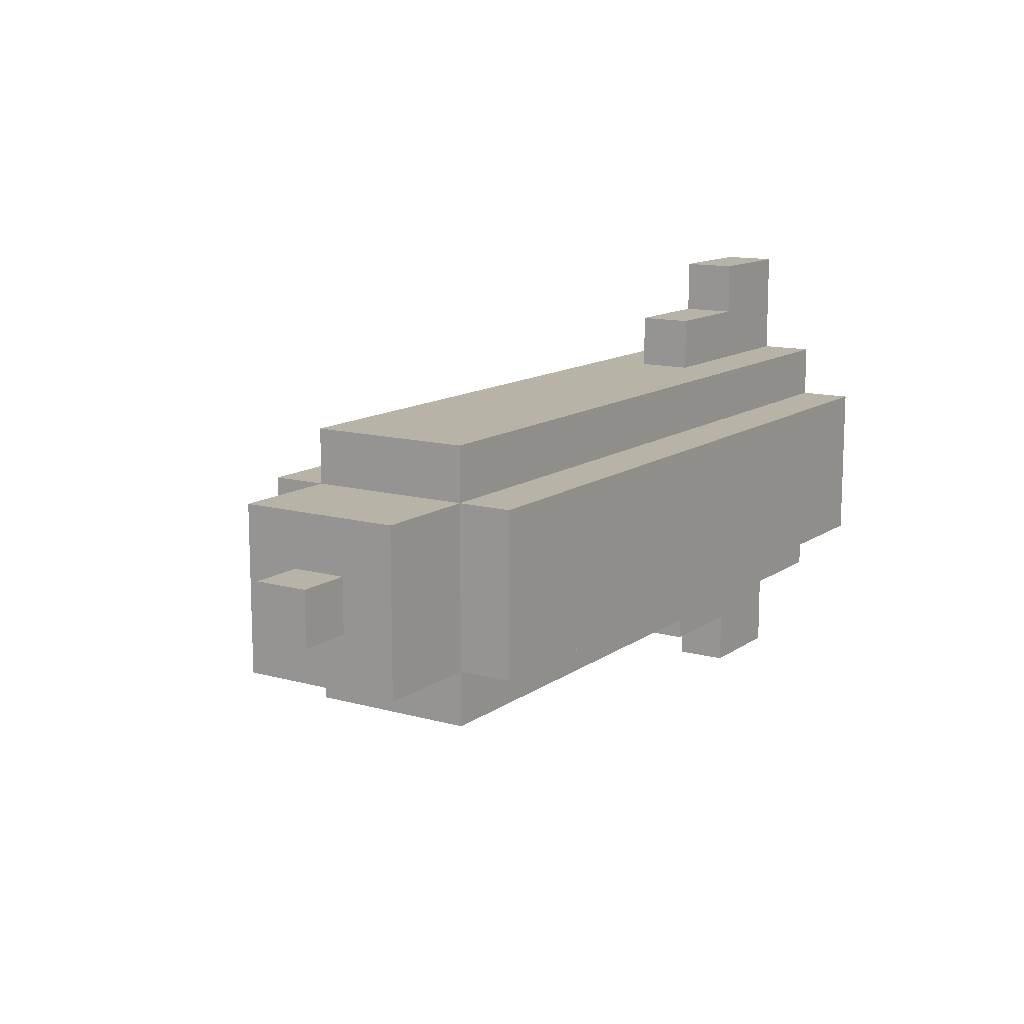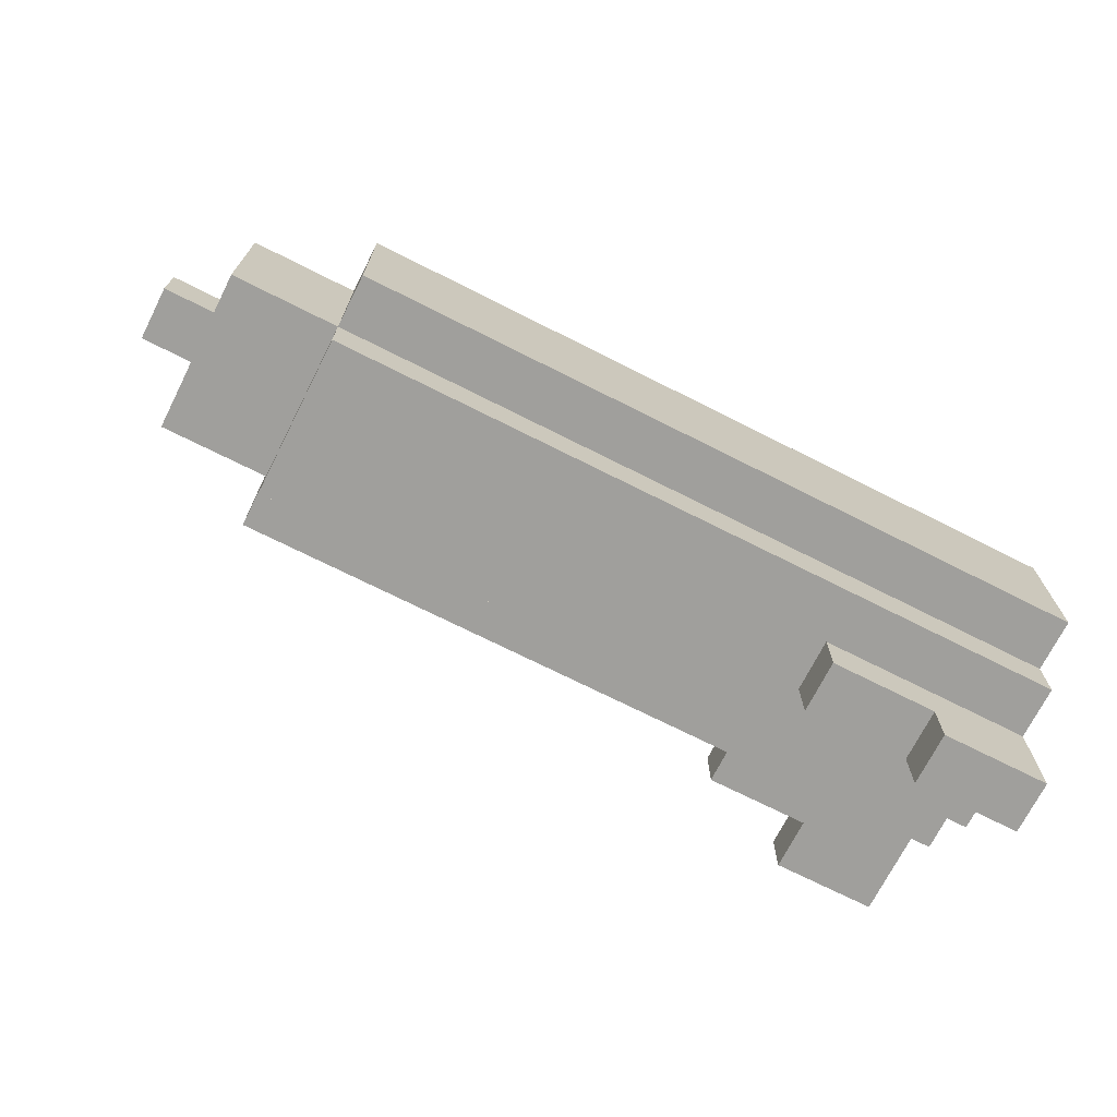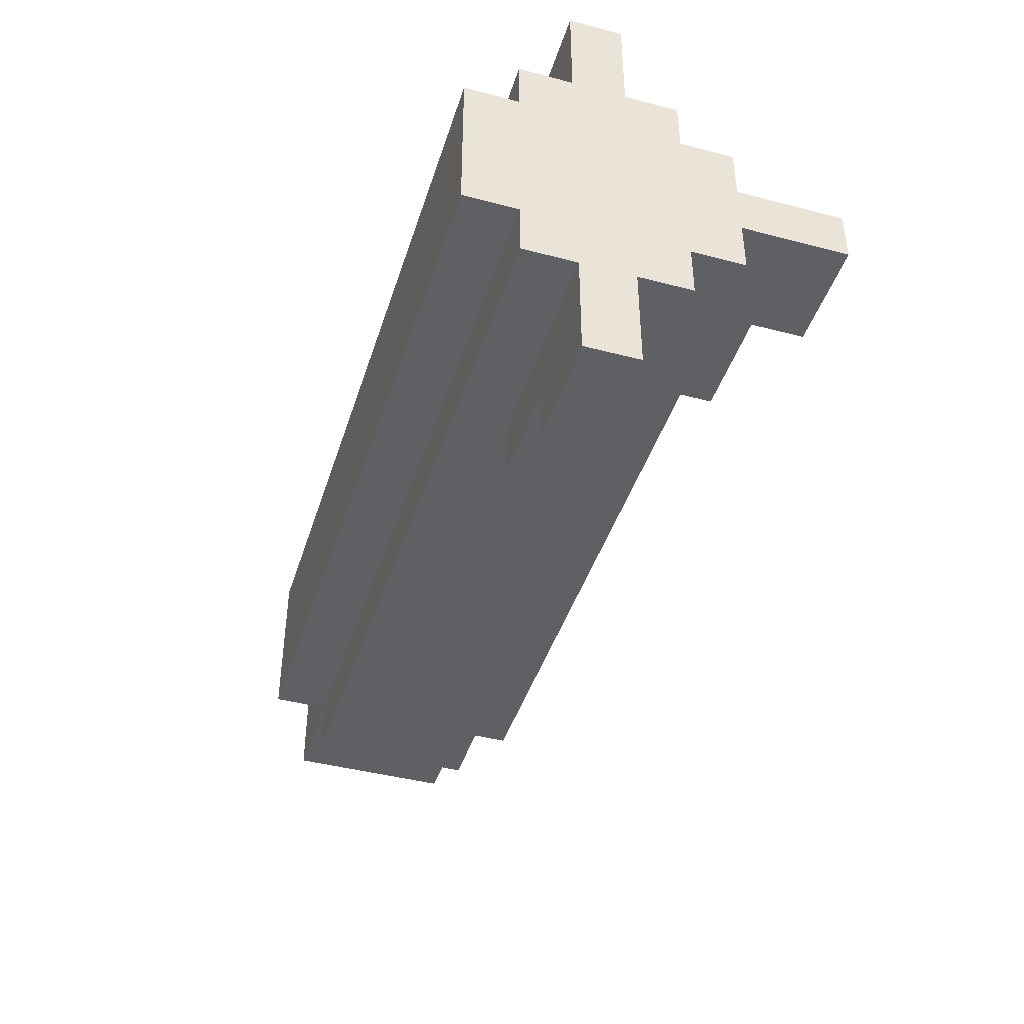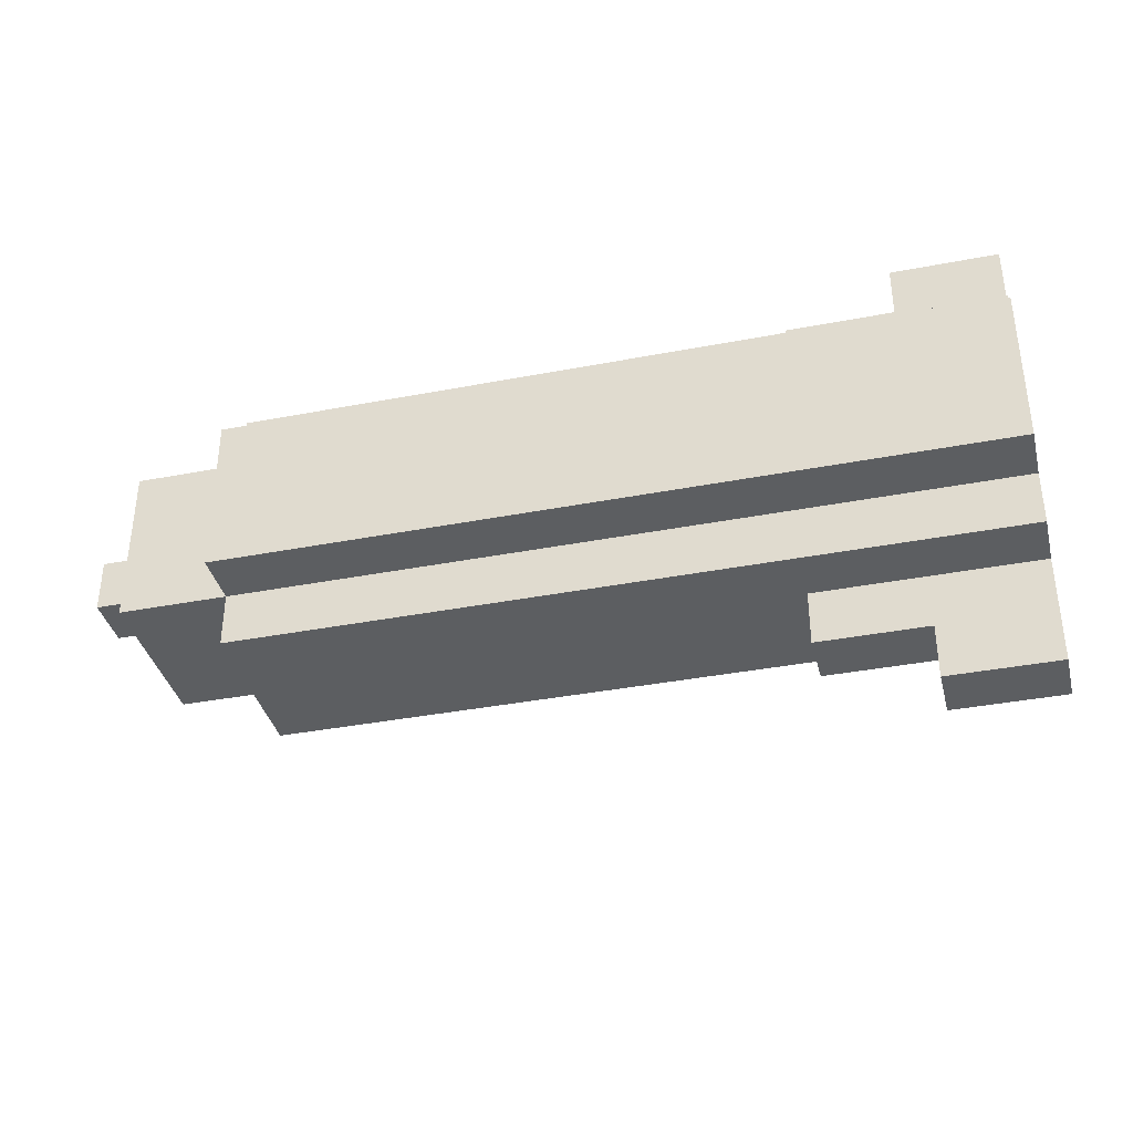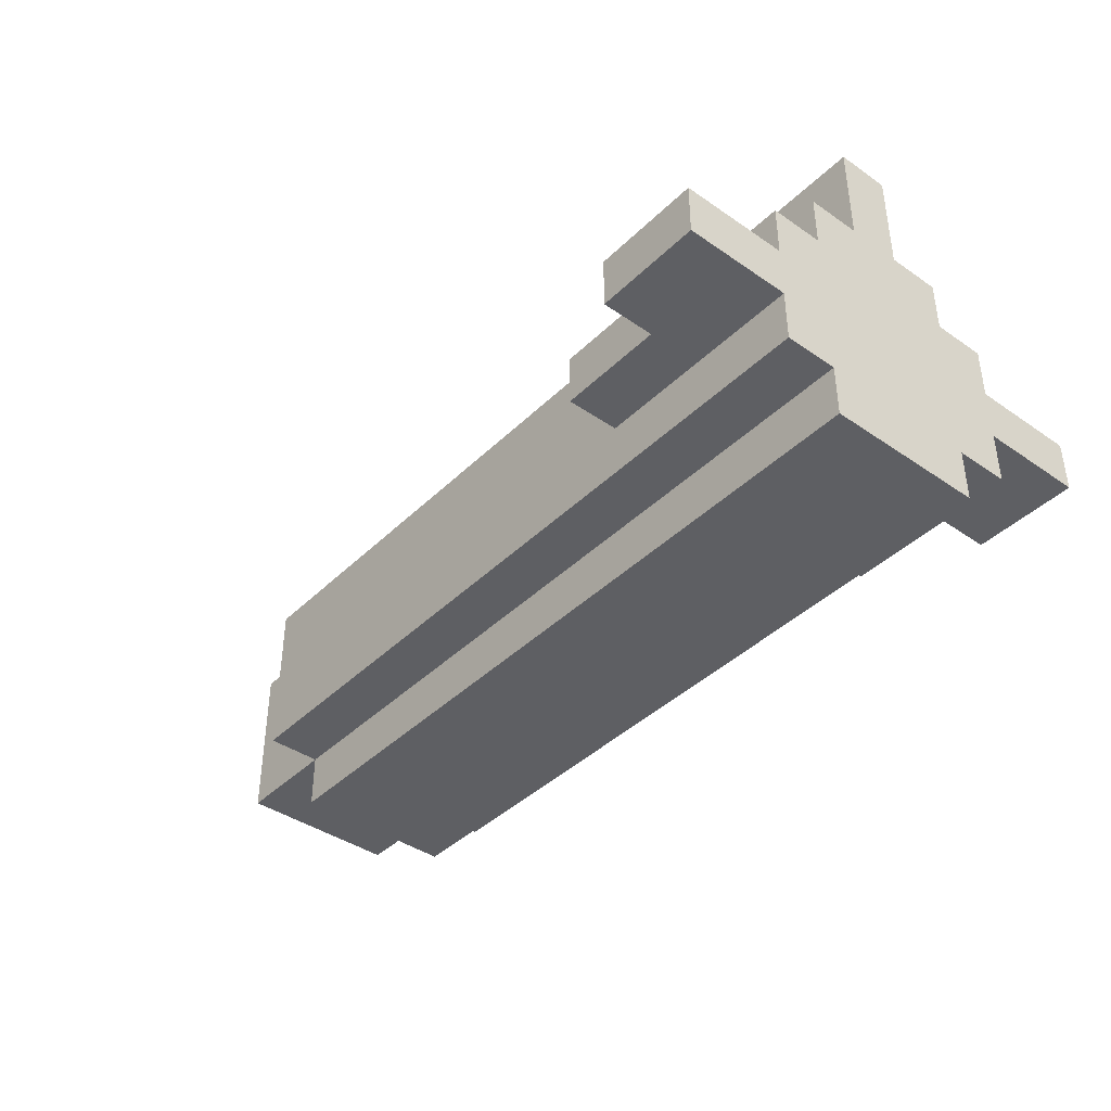
<metadata>
{"format":"obj","ext":"obj","renderer":"f3d","projection":"perspective","resolution":1024,"background":"white","views":[{"elev":12.7,"azim":-57.1,"up":"+Z"},{"elev":-71.2,"azim":-26.8,"up":"+Z"},{"elev":-43.1,"azim":72.8,"up":"+Z"},{"elev":-37.3,"azim":13.9,"up":"+Z"},{"elev":-40.5,"azim":49.7,"up":"+Y"}]}
</metadata>
<code>
o
v 1.1 2.2 -2
v 1.1 2.2 -2.1
v 1.1 2.3 -2
v 1.1 2.3 -2.1
v 1.2 2.1 -1.9
v 1.2 2.1 -2.2
v 1.2 2.2 -2
v 1.2 2.2 -2.1
v 1.2 2.3 -2
v 1.2 2.3 -2.1
v 1.2 2.4 -1.9
v 1.2 2.4 -2.2
v 1.4 2 -1.9
v 1.4 2 -2.2
v 1.4 2.1 -1.8
v 1.4 2.1 -1.9
v 1.4 2.1 -2.2
v 1.4 2.1 -2.3
v 1.4 2.4 -1.8
v 1.4 2.4 -1.9
v 1.4 2.4 -2.2
v 1.4 2.4 -2.3
v 1.4 2.5 -1.9
v 1.4 2.5 -2.2
v 2.4 2.2 -1.7
v 2.4 2.2 -1.8
v 2.4 2.2 -2.3
v 2.4 2.2 -2.4
v 2.4 2.3 -1.7
v 2.4 2.3 -1.8
v 2.4 2.3 -2.3
v 2.4 2.3 -2.4
v 2.4 2.5 -2
v 2.4 2.5 -2.1
v 2.4 2.6 -2
v 2.4 2.6 -2.1
v 2.6 2.2 -1.6
v 2.6 2.2 -1.7
v 2.6 2.2 -2.4
v 2.6 2.2 -2.5
v 2.6 2.3 -1.6
v 2.6 2.3 -1.7
v 2.6 2.3 -2.4
v 2.6 2.3 -2.5
v 2.6 2.6 -2
v 2.6 2.6 -2.1
v 2.6 2.7 -2
v 2.6 2.7 -2.1
v 2.7 2.1 -1.9
v 2.7 2.1 -2.2
v 2.7 2.4 -1.9
v 2.7 2.4 -2.2
v 2.4 2.2 -2
v 2.4 2.2 -2.1
v 2.4 2.3 -2
v 2.4 2.3 -2.1
v 2.5 2.1 -2
v 2.5 2.1 -2.1
v 2.5 2.2 -1.9
v 2.5 2.2 -2
v 2.5 2.2 -2.1
v 2.5 2.2 -2.2
v 2.5 2.3 -1.9
v 2.5 2.3 -2
v 2.5 2.3 -2.1
v 2.5 2.3 -2.2
v 2.5 2.4 -2
v 2.5 2.4 -2.1
v 2.6 2.1 -1.9
v 2.6 2.1 -2
v 2.6 2.1 -2.1
v 2.6 2.1 -2.2
v 2.6 2.2 -1.9
v 2.6 2.2 -2
v 2.6 2.2 -2.1
v 2.6 2.2 -2.2
v 2.6 2.3 -1.9
v 2.6 2.3 -2
v 2.6 2.3 -2.1
v 2.6 2.3 -2.2
v 2.6 2.4 -1.9
v 2.6 2.4 -2
v 2.6 2.4 -2.1
v 2.6 2.4 -2.2
v 2.8 2 -1.9
v 2.8 2 -2.2
v 2.8 2.1 -1.8
v 2.8 2.1 -1.9
v 2.8 2.1 -2.2
v 2.8 2.1 -2.3
v 2.8 2.2 -1.6
v 2.8 2.2 -1.8
v 2.8 2.2 -2.3
v 2.8 2.2 -2.5
v 2.8 2.3 -1.6
v 2.8 2.3 -1.8
v 2.8 2.3 -2.3
v 2.8 2.3 -2.5
v 2.8 2.4 -1.8
v 2.8 2.4 -1.9
v 2.8 2.4 -2.2
v 2.8 2.4 -2.3
v 2.8 2.5 -1.9
v 2.8 2.5 -2
v 2.8 2.5 -2.1
v 2.8 2.5 -2.2
v 2.8 2.7 -2
v 2.8 2.7 -2.1
v 2.6 2.2 -1.6
v 2.6 2.3 -1.6
v 2.8 2.2 -1.6
v 2.8 2.3 -1.6
v 2.4 2.2 -1.7
v 2.4 2.3 -1.7
v 2.6 2.2 -1.7
v 2.6 2.3 -1.7
v 1.4 2.1 -1.8
v 1.4 2.4 -1.8
v 1.5 2.1 -1.8
v 1.5 2.4 -1.8
v 2.4 2.2 -1.8
v 2.4 2.3 -1.8
v 2.8 2.1 -1.8
v 2.8 2.2 -1.8
v 2.8 2.3 -1.8
v 2.8 2.4 -1.8
v 1.2 2.1 -1.9
v 1.2 2.4 -1.9
v 1.4 2 -1.9
v 1.4 2.1 -1.9
v 1.4 2.4 -1.9
v 1.4 2.5 -1.9
v 1.5 2 -1.9
v 1.5 2.1 -1.9
v 1.5 2.4 -1.9
v 1.5 2.5 -1.9
v 2.8 2 -1.9
v 2.8 2.1 -1.9
v 2.8 2.4 -1.9
v 2.8 2.5 -1.9
v 1.1 2.2 -2
v 1.1 2.3 -2
v 1.2 2.2 -2
v 1.2 2.3 -2
v 2.4 2.5 -2
v 2.4 2.6 -2
v 2.6 2.6 -2
v 2.6 2.7 -2
v 2.8 2.5 -2
v 2.8 2.7 -2
v 2.4 2.2 -2.1
v 2.4 2.3 -2.1
v 2.5 2.1 -2.1
v 2.5 2.2 -2.1
v 2.5 2.3 -2.1
v 2.5 2.4 -2.1
v 2.6 2.1 -2.1
v 2.6 2.2 -2.1
v 2.6 2.3 -2.1
v 2.6 2.4 -2.1
v 2.5 2.2 -2.2
v 2.5 2.3 -2.2
v 2.6 2.1 -2.2
v 2.6 2.2 -2.2
v 2.6 2.3 -2.2
v 2.6 2.4 -2.2
v 2.7 2.1 -2.2
v 2.7 2.4 -2.2
v 2.5 2.2 -1.9
v 2.5 2.3 -1.9
v 2.6 2.1 -1.9
v 2.6 2.2 -1.9
v 2.6 2.3 -1.9
v 2.6 2.4 -1.9
v 2.7 2.1 -1.9
v 2.7 2.4 -1.9
v 2.4 2.2 -2
v 2.4 2.3 -2
v 2.5 2.1 -2
v 2.5 2.2 -2
v 2.5 2.3 -2
v 2.5 2.4 -2
v 2.6 2.1 -2
v 2.6 2.2 -2
v 2.6 2.3 -2
v 2.6 2.4 -2
v 1.1 2.2 -2.1
v 1.1 2.3 -2.1
v 1.2 2.2 -2.1
v 1.2 2.3 -2.1
v 2.4 2.5 -2.1
v 2.4 2.6 -2.1
v 2.6 2.6 -2.1
v 2.6 2.7 -2.1
v 2.8 2.5 -2.1
v 2.8 2.7 -2.1
v 1.2 2.1 -2.2
v 1.2 2.4 -2.2
v 1.4 2 -2.2
v 1.4 2.1 -2.2
v 1.4 2.4 -2.2
v 1.4 2.5 -2.2
v 1.5 2 -2.2
v 1.5 2.1 -2.2
v 1.5 2.4 -2.2
v 1.5 2.5 -2.2
v 2.8 2 -2.2
v 2.8 2.1 -2.2
v 2.8 2.4 -2.2
v 2.8 2.5 -2.2
v 1.4 2.1 -2.3
v 1.4 2.4 -2.3
v 1.5 2.1 -2.3
v 1.5 2.4 -2.3
v 2.4 2.2 -2.3
v 2.4 2.3 -2.3
v 2.8 2.1 -2.3
v 2.8 2.2 -2.3
v 2.8 2.3 -2.3
v 2.8 2.4 -2.3
v 2.4 2.2 -2.4
v 2.4 2.3 -2.4
v 2.6 2.2 -2.4
v 2.6 2.3 -2.4
v 2.6 2.2 -2.5
v 2.6 2.3 -2.5
v 2.8 2.2 -2.5
v 2.8 2.3 -2.5
v 1.4 2 -1.9
v 1.5 2 -1.9
v 2.8 2 -1.9
v 1.4 2 -2.2
v 1.5 2 -2.2
v 2.8 2 -2.2
v 1.4 2.1 -1.8
v 1.5 2.1 -1.8
v 2.8 2.1 -1.8
v 1.2 2.1 -1.9
v 1.4 2.1 -1.9
v 1.5 2.1 -1.9
v 2.8 2.1 -1.9
v 1.2 2.1 -2.2
v 1.4 2.1 -2.2
v 1.5 2.1 -2.2
v 2.8 2.1 -2.2
v 1.4 2.1 -2.3
v 1.5 2.1 -2.3
v 2.8 2.1 -2.3
v 2.6 2.2 -1.6
v 2.8 2.2 -1.6
v 2.4 2.2 -1.7
v 2.6 2.2 -1.7
v 2.4 2.2 -1.8
v 2.8 2.2 -1.8
v 1.1 2.2 -2
v 1.2 2.2 -2
v 1.1 2.2 -2.1
v 1.2 2.2 -2.1
v 2.4 2.2 -2.3
v 2.8 2.2 -2.3
v 2.4 2.2 -2.4
v 2.6 2.2 -2.4
v 2.6 2.2 -2.5
v 2.8 2.2 -2.5
v 2.5 2.3 -1.9
v 2.6 2.3 -1.9
v 2.4 2.3 -2
v 2.5 2.3 -2
v 2.6 2.3 -2
v 2.4 2.3 -2.1
v 2.5 2.3 -2.1
v 2.6 2.3 -2.1
v 2.5 2.3 -2.2
v 2.6 2.3 -2.2
v 2.6 2.4 -1.9
v 2.7 2.4 -1.9
v 2.5 2.4 -2
v 2.6 2.4 -2
v 2.5 2.4 -2.1
v 2.6 2.4 -2.1
v 2.6 2.4 -2.2
v 2.7 2.4 -2.2
v 2.6 2.1 -1.9
v 2.7 2.1 -1.9
v 2.5 2.1 -2
v 2.6 2.1 -2
v 2.5 2.1 -2.1
v 2.6 2.1 -2.1
v 2.6 2.1 -2.2
v 2.7 2.1 -2.2
v 2.5 2.2 -1.9
v 2.6 2.2 -1.9
v 2.4 2.2 -2
v 2.5 2.2 -2
v 2.6 2.2 -2
v 2.4 2.2 -2.1
v 2.5 2.2 -2.1
v 2.6 2.2 -2.1
v 2.5 2.2 -2.2
v 2.6 2.2 -2.2
v 2.6 2.3 -1.6
v 2.8 2.3 -1.6
v 2.4 2.3 -1.7
v 2.6 2.3 -1.7
v 2.4 2.3 -1.8
v 2.8 2.3 -1.8
v 1.1 2.3 -2
v 1.2 2.3 -2
v 1.1 2.3 -2.1
v 1.2 2.3 -2.1
v 2.4 2.3 -2.3
v 2.8 2.3 -2.3
v 2.4 2.3 -2.4
v 2.6 2.3 -2.4
v 2.6 2.3 -2.5
v 2.8 2.3 -2.5
v 1.4 2.4 -1.8
v 1.5 2.4 -1.8
v 2.8 2.4 -1.8
v 1.2 2.4 -1.9
v 1.4 2.4 -1.9
v 1.5 2.4 -1.9
v 2.8 2.4 -1.9
v 1.2 2.4 -2.2
v 1.4 2.4 -2.2
v 1.5 2.4 -2.2
v 2.8 2.4 -2.2
v 1.4 2.4 -2.3
v 1.5 2.4 -2.3
v 2.8 2.4 -2.3
v 1.4 2.5 -1.9
v 1.5 2.5 -1.9
v 2.8 2.5 -1.9
v 2.4 2.5 -2
v 2.8 2.5 -2
v 2.4 2.5 -2.1
v 2.8 2.5 -2.1
v 1.4 2.5 -2.2
v 1.5 2.5 -2.2
v 2.8 2.5 -2.2
v 2.4 2.6 -2
v 2.6 2.6 -2
v 2.4 2.6 -2.1
v 2.6 2.6 -2.1
v 2.6 2.7 -2
v 2.8 2.7 -2
v 2.6 2.7 -2.1
v 2.8 2.7 -2.1
f 3 2 1
f 4 2 3
f 7 6 5
f 8 6 7
f 9 7 5
f 10 6 8
f 11 9 5
f 11 10 9
f 12 6 10
f 12 10 11
f 16 14 13
f 17 14 16
f 19 16 15
f 20 16 19
f 21 18 17
f 22 18 21
f 23 21 20
f 24 21 23
f 29 26 25
f 30 26 29
f 31 28 27
f 32 28 31
f 35 34 33
f 36 34 35
f 41 38 37
f 42 38 41
f 43 40 39
f 44 40 43
f 47 46 45
f 48 46 47
f 51 50 49
f 52 50 51
f 53 54 55
f 55 54 56
f 57 58 60
f 60 58 61
f 59 60 63
f 63 60 64
f 61 62 65
f 65 62 66
f 64 65 67
f 67 65 68
f 69 70 73
f 73 70 74
f 71 72 75
f 75 72 76
f 77 78 81
f 81 78 82
f 79 80 83
f 83 80 84
f 85 86 88
f 88 86 89
f 87 88 92
f 89 90 93
f 91 92 95
f 92 88 96
f 95 92 96
f 93 94 97
f 89 93 97
f 97 94 98
f 96 88 99
f 88 89 100
f 99 88 100
f 89 97 101
f 100 89 101
f 101 97 102
f 100 101 103
f 103 101 104
f 104 101 105
f 105 101 106
f 104 105 107
f 107 105 108
f 111 110 109
f 112 110 111
f 115 114 113
f 116 114 115
f 119 118 117
f 120 118 119
f 121 120 119
f 122 120 121
f 123 121 119
f 124 121 123
f 125 120 122
f 126 120 125
f 130 128 127
f 131 128 130
f 133 130 129
f 134 130 133
f 135 132 131
f 136 132 135
f 137 134 133
f 138 134 137
f 139 136 135
f 140 136 139
f 143 142 141
f 144 142 143
f 147 146 145
f 149 147 145
f 149 148 147
f 150 148 149
f 154 152 151
f 155 152 154
f 157 154 153
f 158 154 157
f 159 156 155
f 160 156 159
f 164 162 161
f 165 162 164
f 167 164 163
f 167 166 165
f 167 165 164
f 168 166 167
f 169 170 172
f 172 170 173
f 171 172 175
f 173 174 175
f 172 173 175
f 175 174 176
f 177 178 180
f 180 178 181
f 179 180 183
f 183 180 184
f 181 182 185
f 185 182 186
f 187 188 189
f 189 188 190
f 191 192 193
f 191 193 195
f 193 194 195
f 195 194 196
f 197 198 200
f 200 198 201
f 199 200 203
f 203 200 204
f 201 202 205
f 205 202 206
f 203 204 207
f 207 204 208
f 205 206 209
f 209 206 210
f 211 212 213
f 213 212 214
f 213 214 215
f 215 214 216
f 213 215 217
f 217 215 218
f 216 214 219
f 219 214 220
f 221 222 223
f 223 222 224
f 225 226 227
f 227 226 228
f 232 230 229
f 233 231 230
f 233 230 232
f 234 231 233
f 239 236 235
f 240 237 236
f 240 236 239
f 241 237 240
f 242 239 238
f 243 239 242
f 246 244 243
f 247 245 244
f 247 244 246
f 248 245 247
f 252 250 249
f 253 252 251
f 254 250 252
f 254 252 253
f 257 256 255
f 258 256 257
f 261 260 259
f 262 260 261
f 263 260 262
f 264 260 263
f 268 266 265
f 269 266 268
f 270 268 267
f 271 268 270
f 273 272 271
f 274 272 273
f 278 276 275
f 279 278 277
f 280 276 278
f 280 278 279
f 281 276 280
f 282 276 281
f 283 284 286
f 285 286 287
f 286 284 288
f 287 286 288
f 288 284 289
f 289 284 290
f 291 292 294
f 294 292 295
f 293 294 296
f 296 294 297
f 297 298 299
f 299 298 300
f 301 302 304
f 303 304 305
f 304 302 306
f 305 304 306
f 307 308 309
f 309 308 310
f 311 312 313
f 313 312 314
f 314 312 315
f 315 312 316
f 317 318 321
f 318 319 322
f 321 318 322
f 322 319 323
f 320 321 324
f 324 321 325
f 325 326 328
f 326 327 329
f 328 326 329
f 329 327 330
f 332 333 334
f 334 333 335
f 332 334 336
f 331 332 338
f 336 337 339
f 338 332 339
f 332 336 339
f 339 337 340
f 341 342 343
f 343 342 344
f 345 346 347
f 347 346 348

</code>
